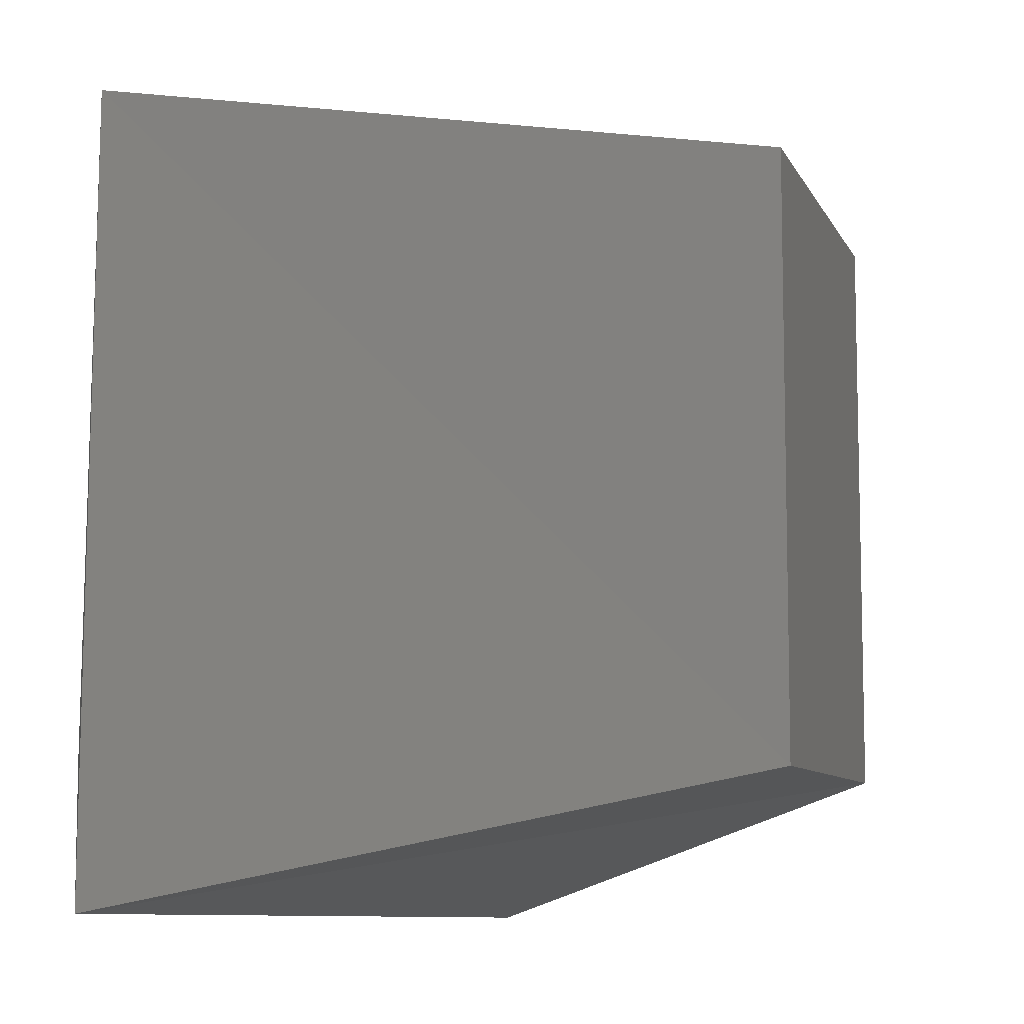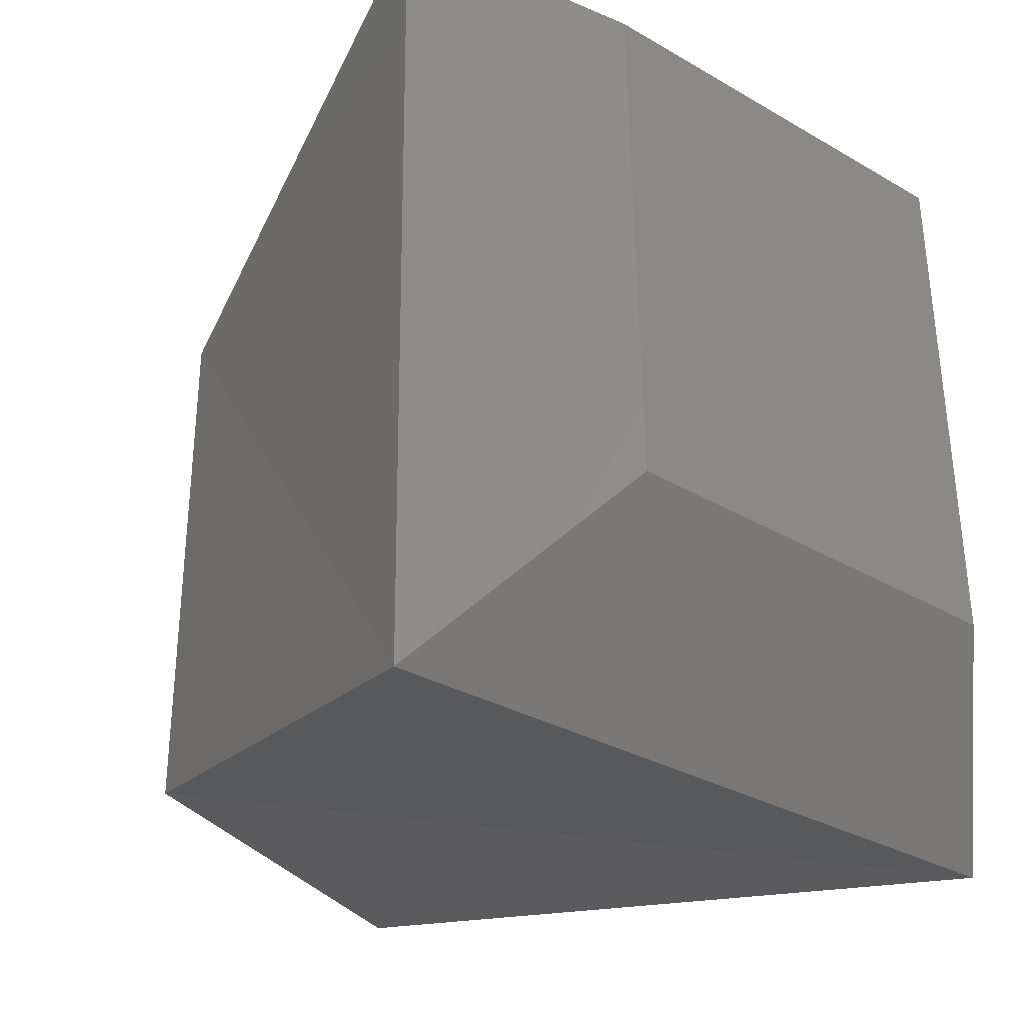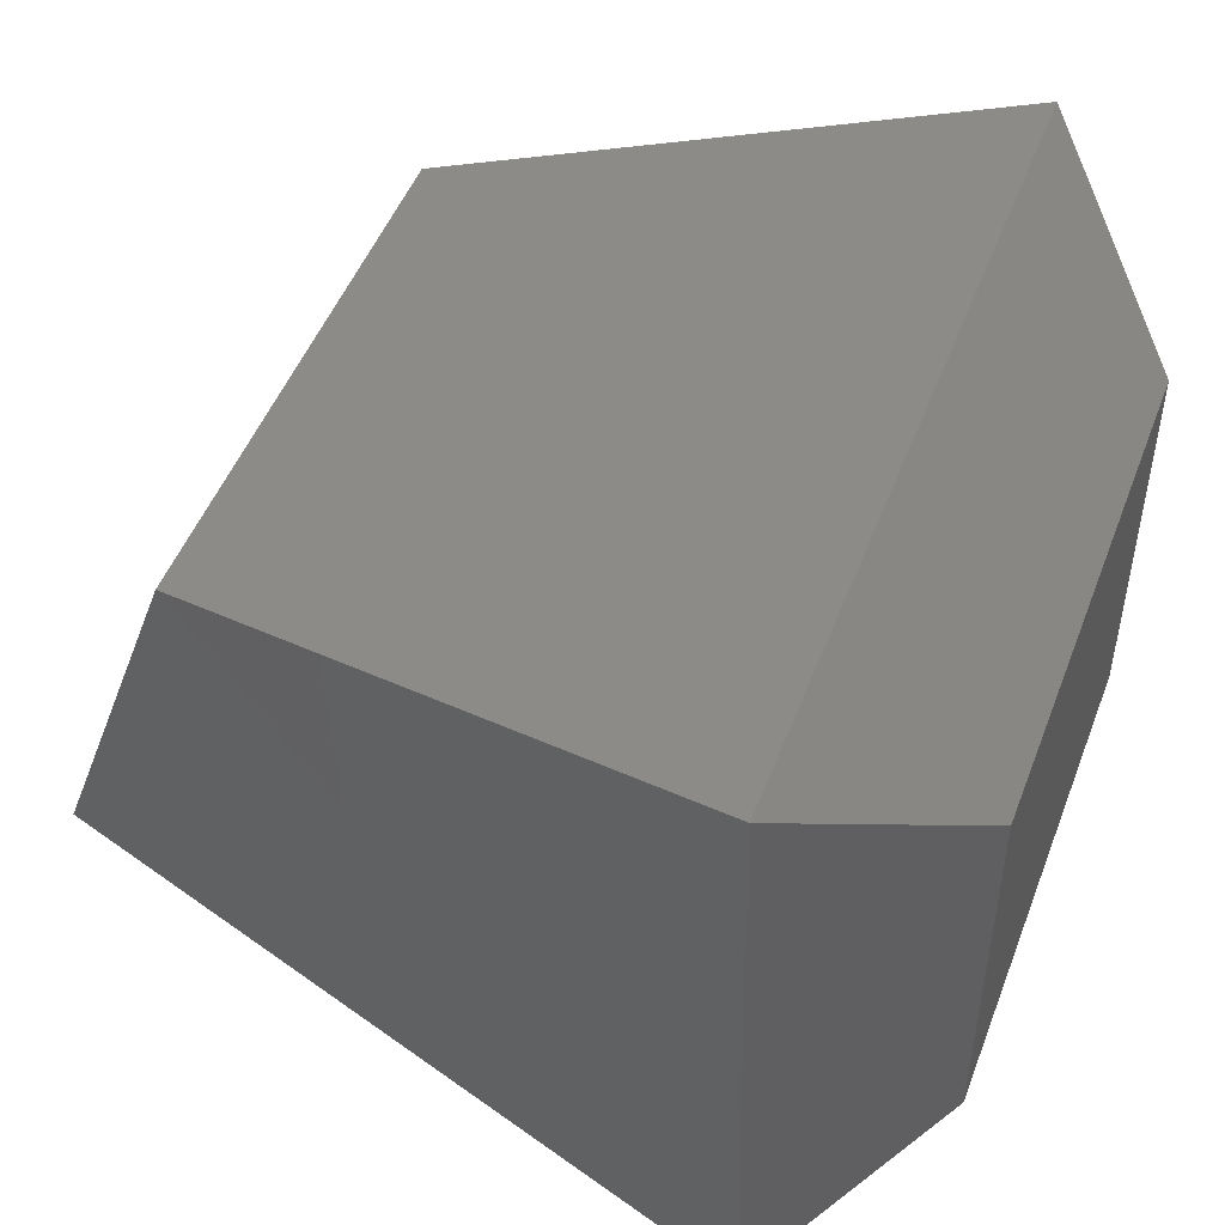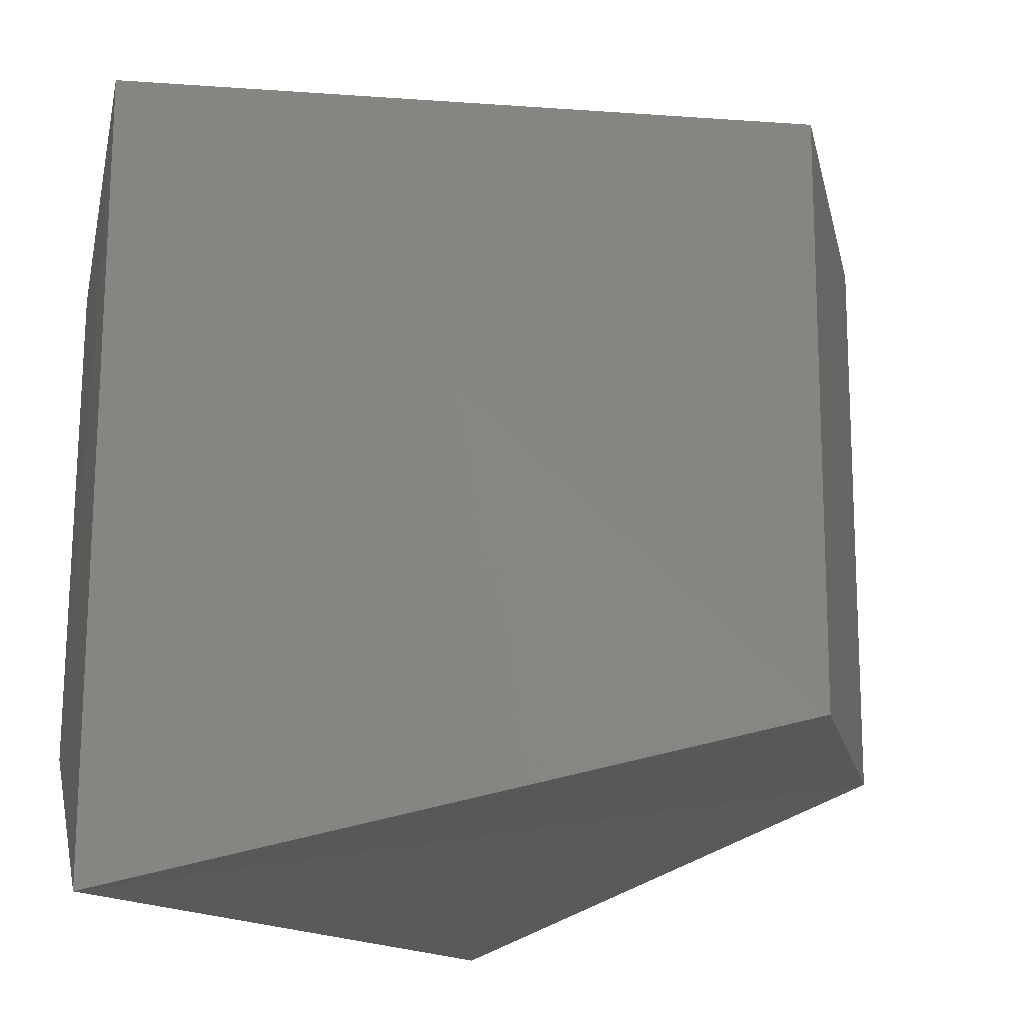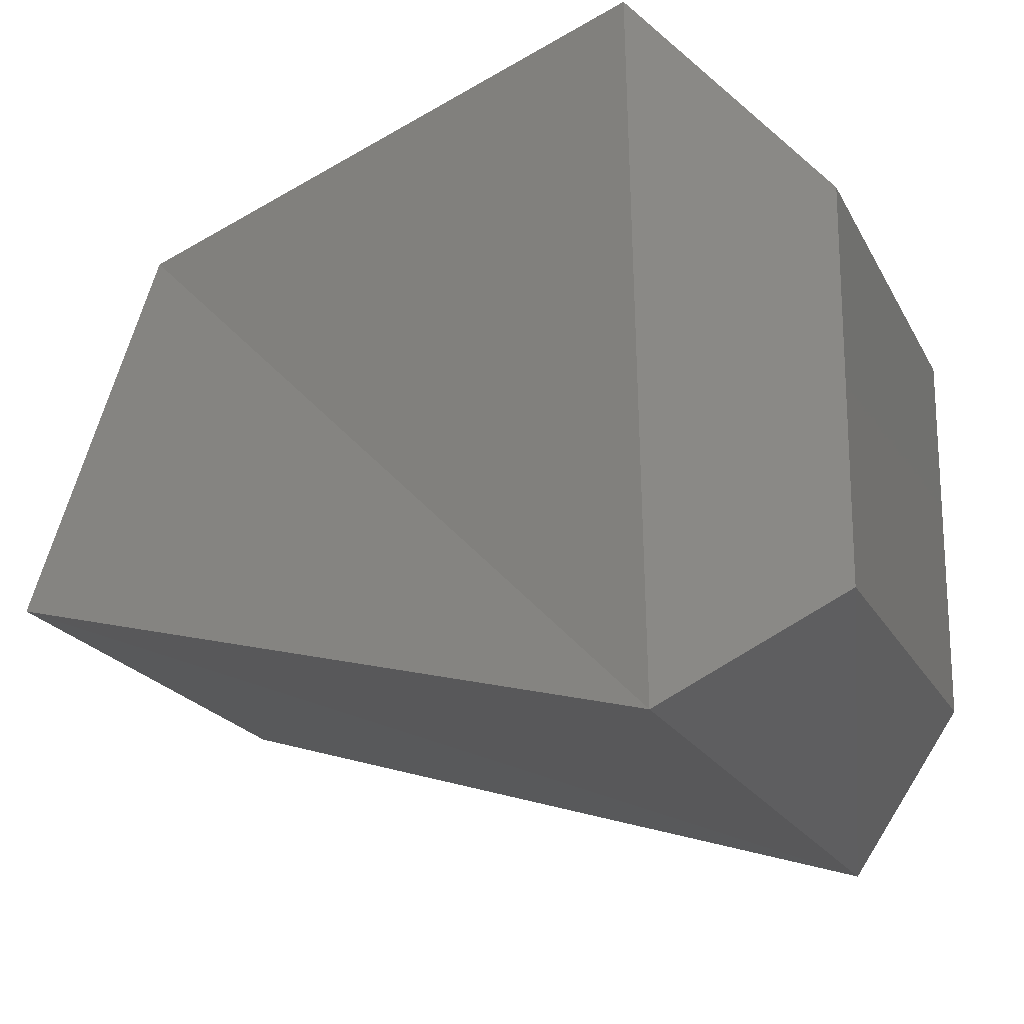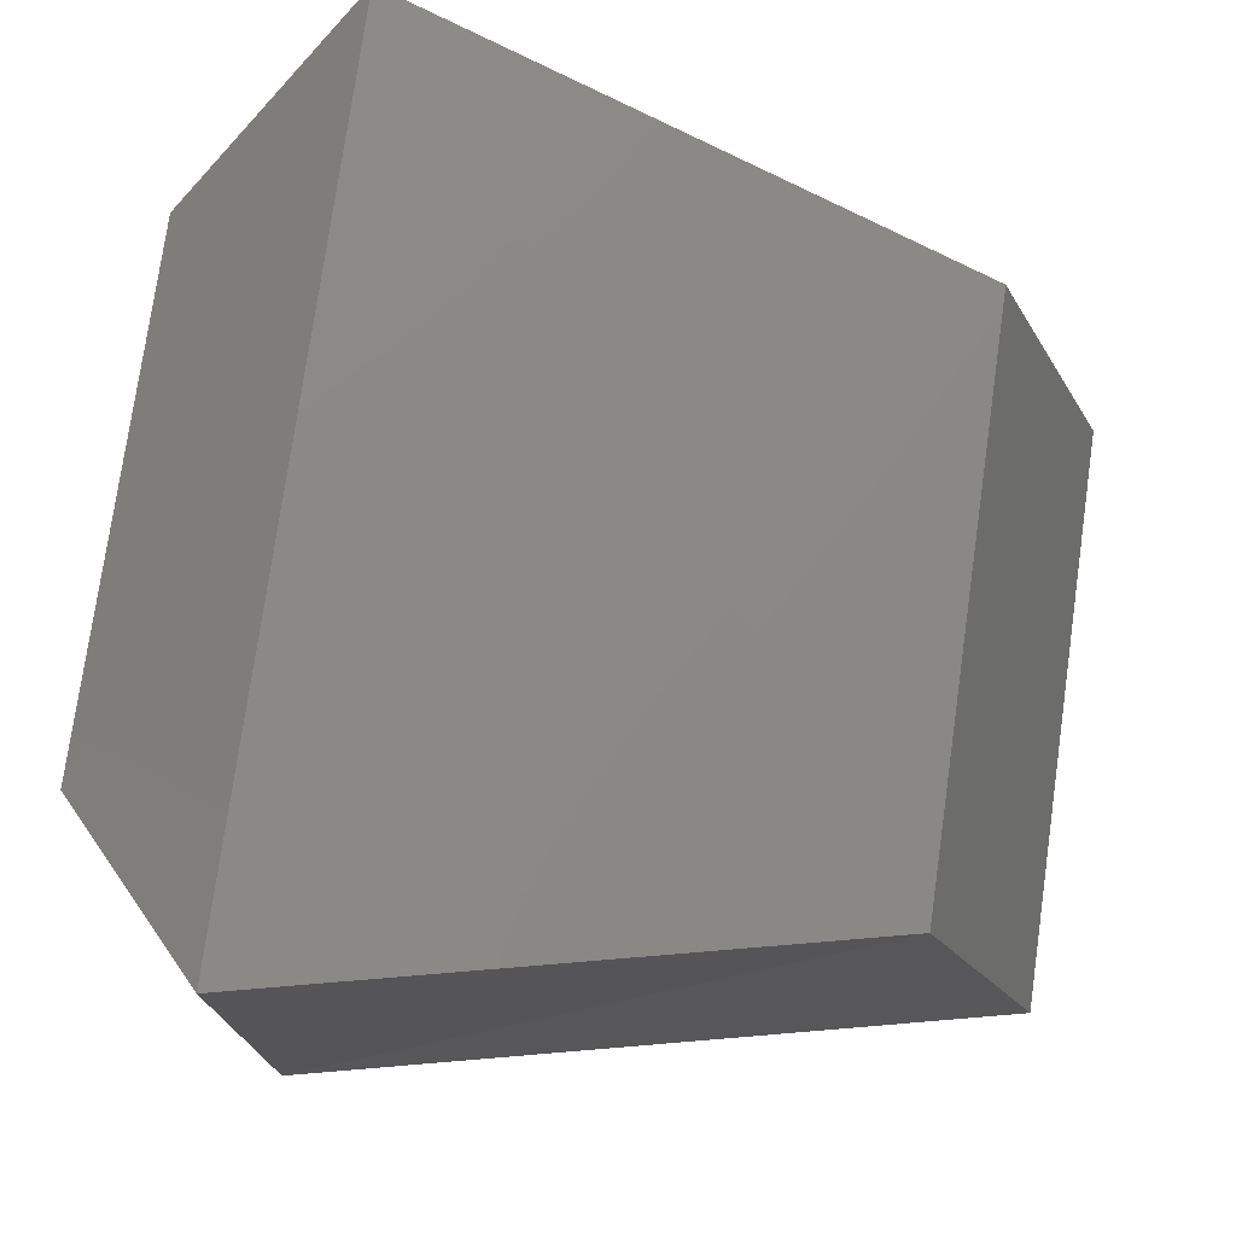
<metadata>
{"format":"stl","ext":"stl","renderer":"f3d","projection":"perspective","resolution":1024,"background":"white","views":[{"elev":-8.4,"azim":37.2,"up":"+Z"},{"elev":-33.1,"azim":-129.1,"up":"+Z"},{"elev":49.3,"azim":-159.4,"up":"+Y"},{"elev":-15.4,"azim":31.6,"up":"+Z"},{"elev":-19.4,"azim":-160.3,"up":"+Y"},{"elev":76.8,"azim":8.0,"up":"+Y"}]}
</metadata>
<code>
# stl→obj: 12 verts, 20 faces
v 762.8 188.8 162.5
v 762.8 188.6 162.5
v 762.9 188.9 162.6
v 762.9 188.6 162.6
v 763.2 188.8 162.5
v 763.3 188.7 162.5
v 762.8 188.6 162.2
v 762.8 188.8 162.2
v 762.9 188.5 162.1
v 762.9 188.9 162.1
v 763.2 188.8 162.2
v 763.3 188.7 162.2
f 1 2 3
f 2 3 4
f 3 4 5
f 4 5 6
f 7 8 9
f 8 9 10
f 9 10 11
f 2 7 1
f 7 1 8
f 8 10 1
f 10 1 3
f 9 4 12
f 4 12 6
f 2 4 7
f 4 7 9
f 3 10 5
f 10 5 11
f 11 12 5
f 12 5 6
f 11 9 12

</code>
